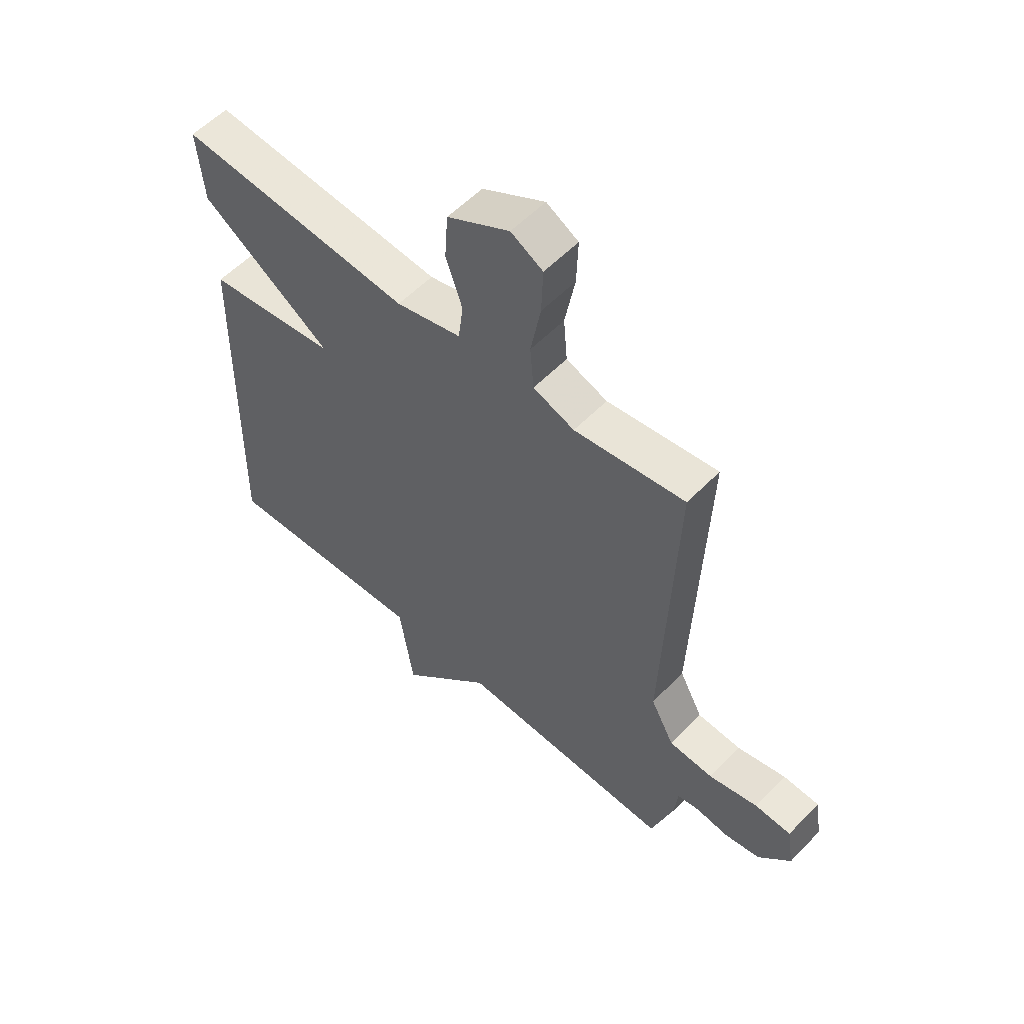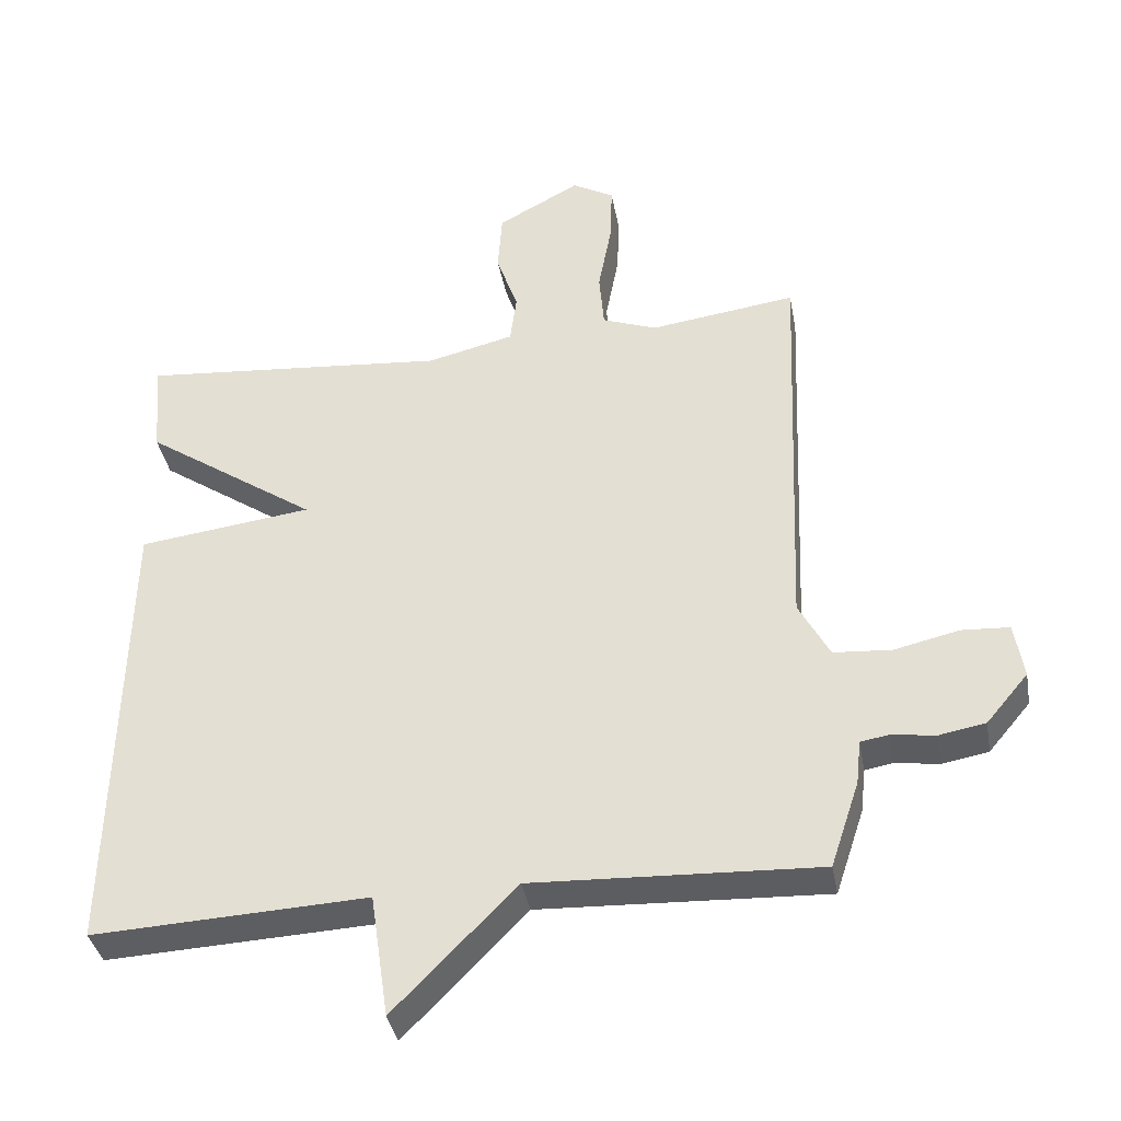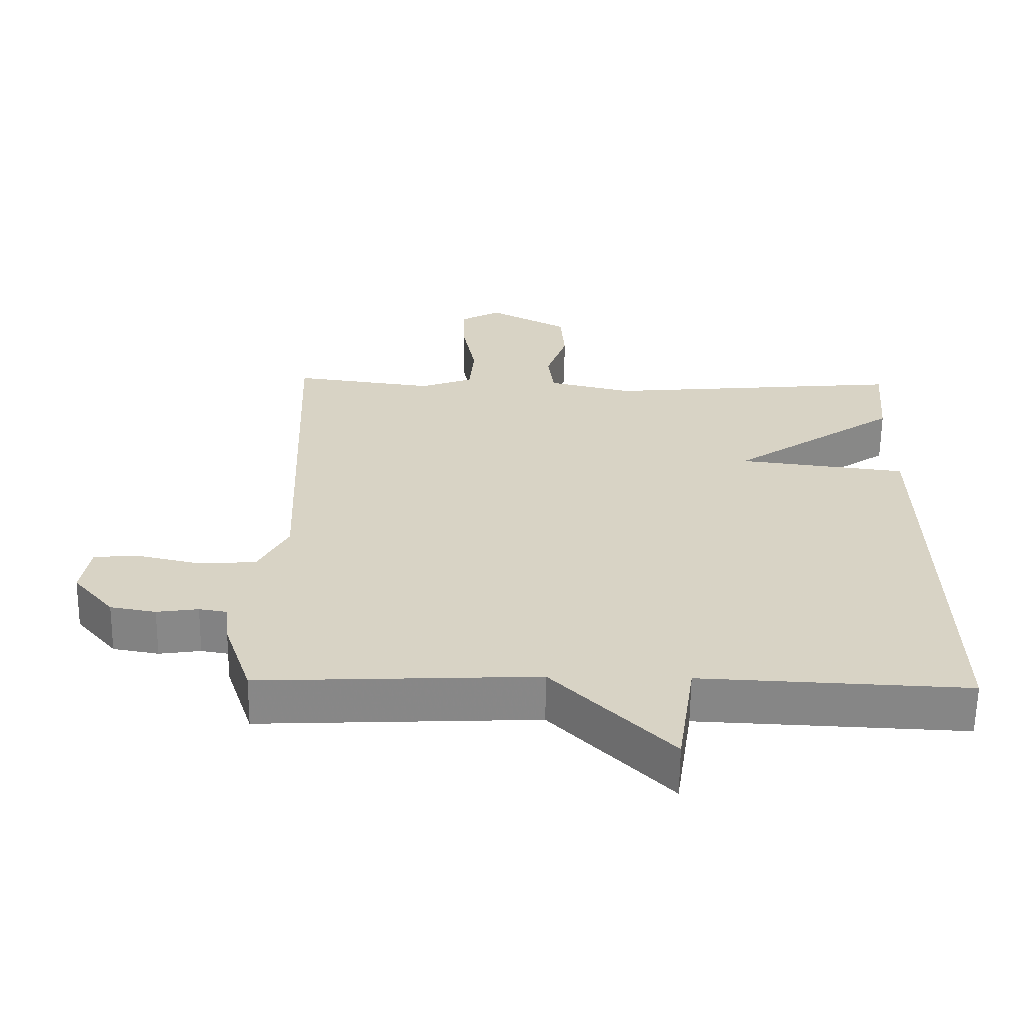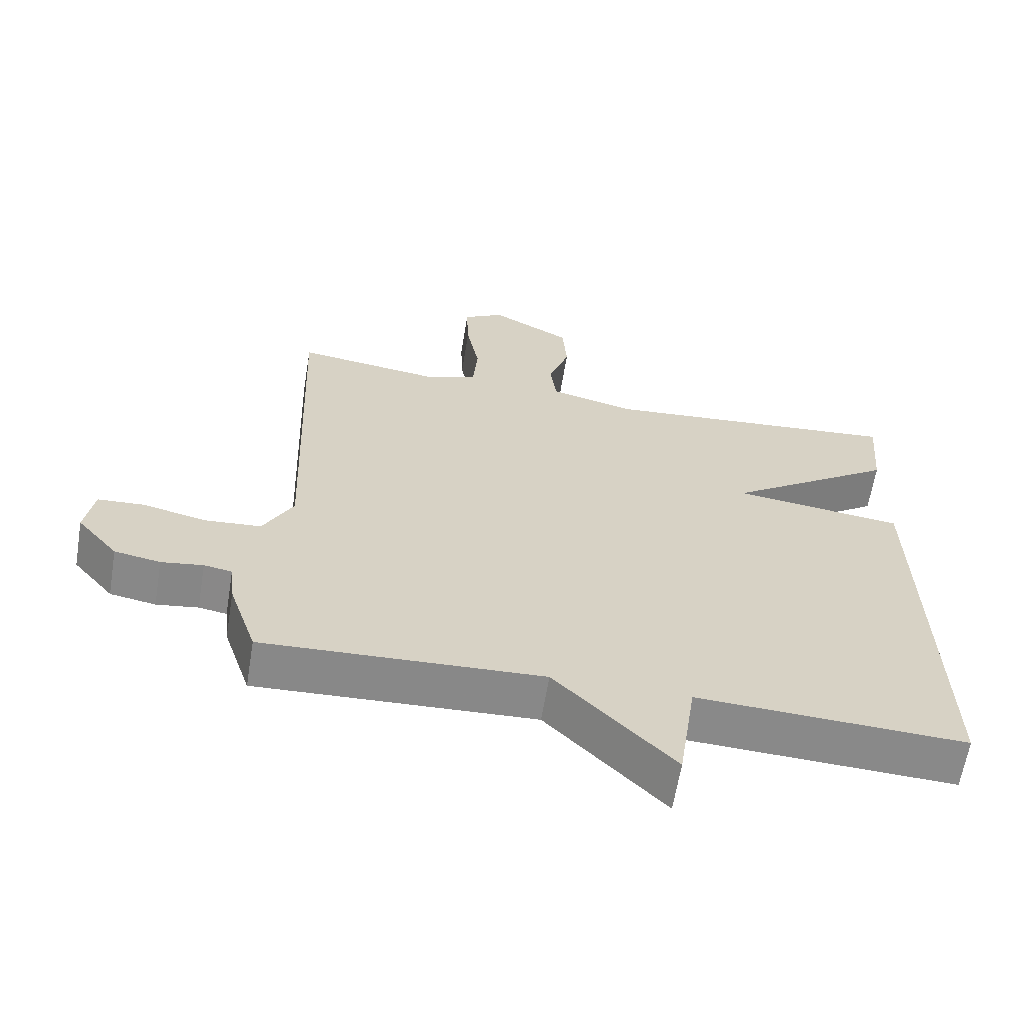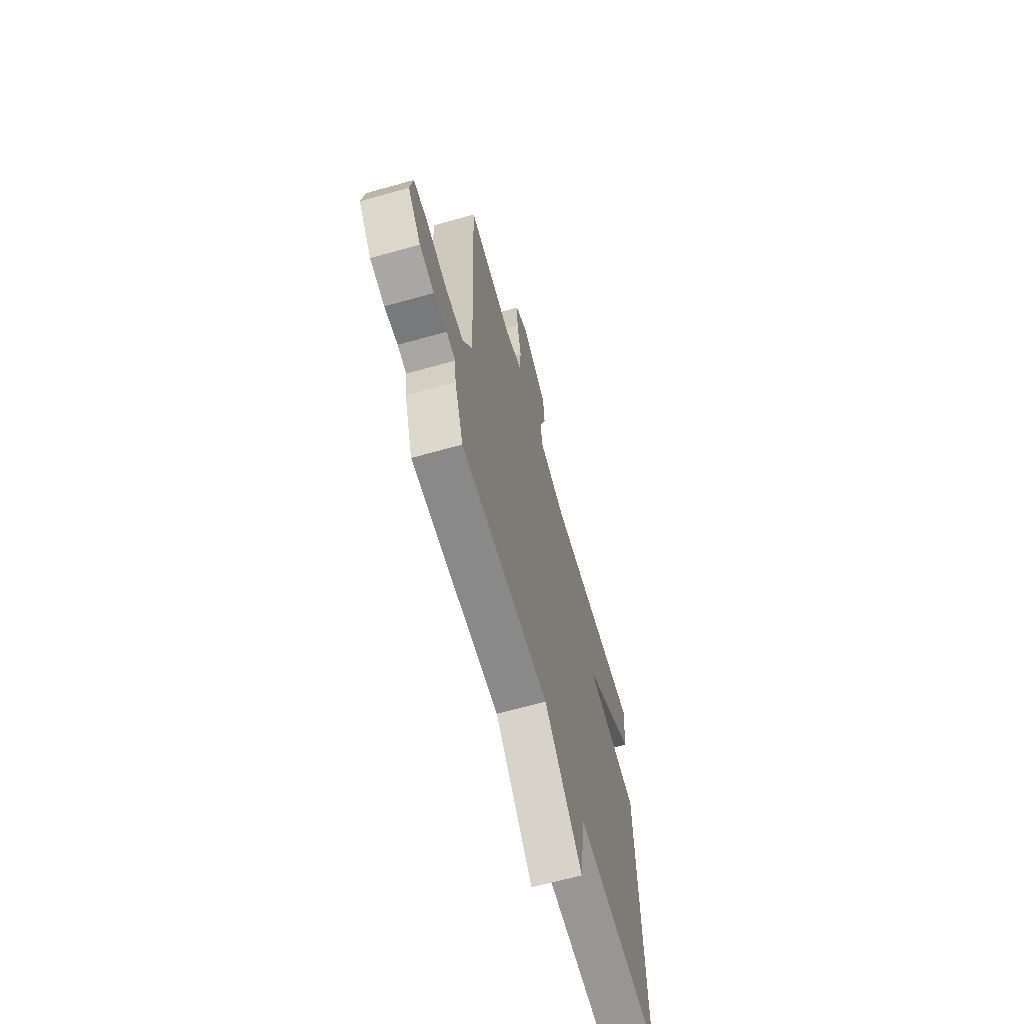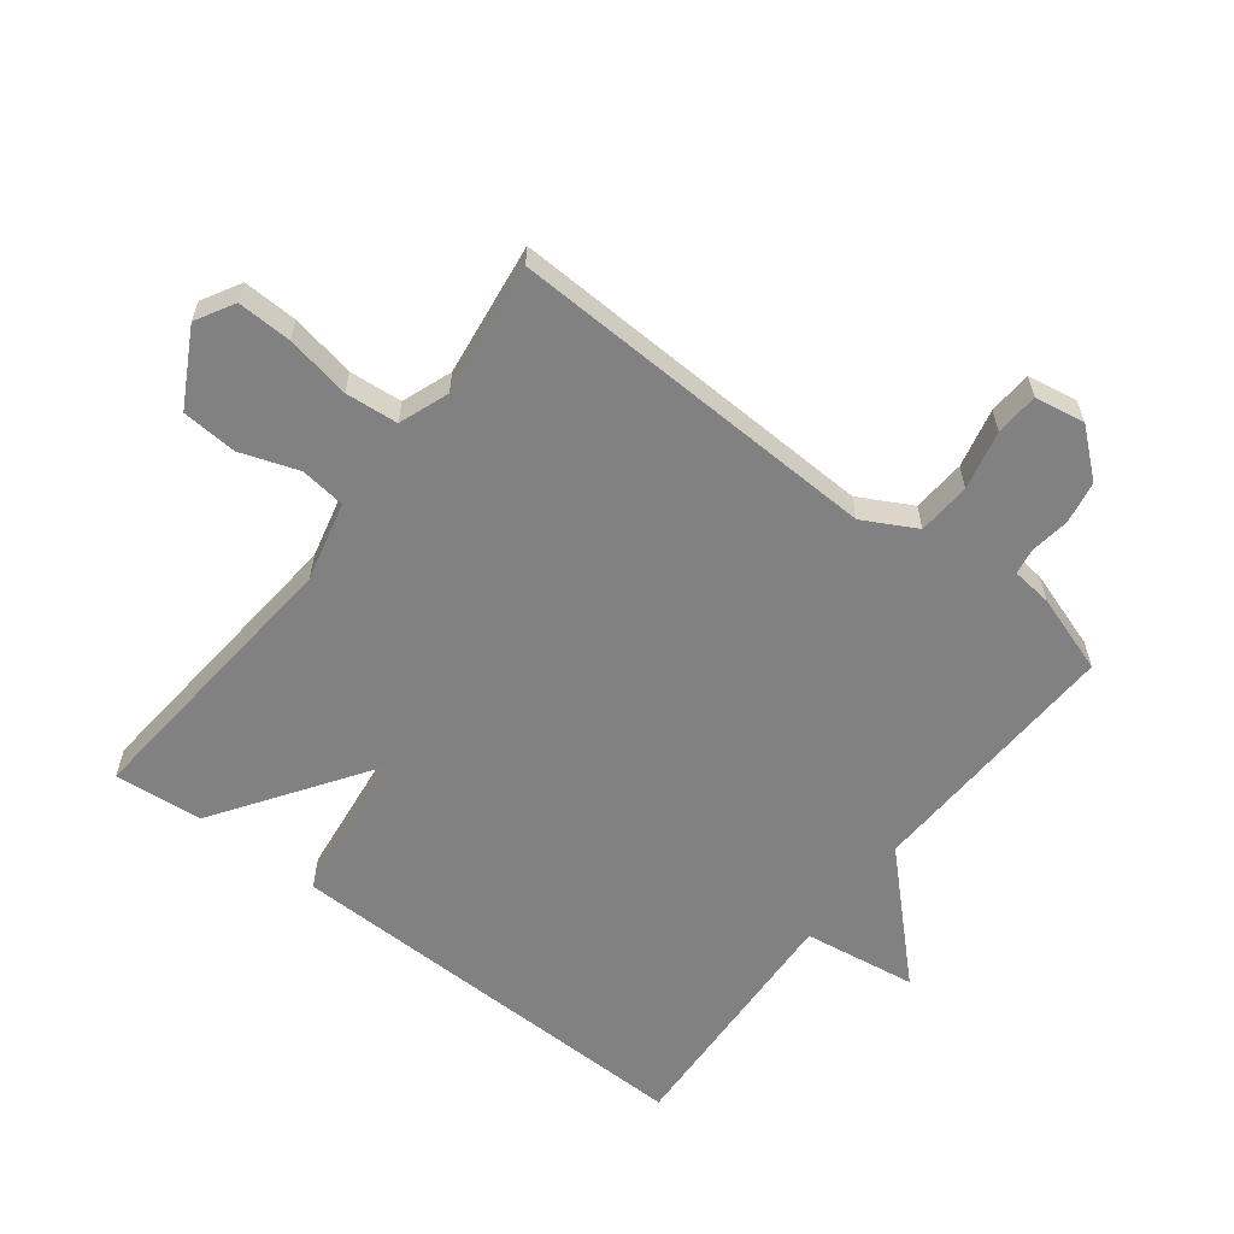
<metadata>
{"format":"obj","ext":"obj","renderer":"f3d","projection":"perspective","resolution":1024,"background":"white","views":[{"elev":56.0,"azim":43.1,"up":"+Z"},{"elev":-37.5,"azim":10.3,"up":"+Z"},{"elev":-62.4,"azim":179.3,"up":"+Z"},{"elev":-63.1,"azim":170.7,"up":"+Z"},{"elev":-65.5,"azim":105.8,"up":"+Z"},{"elev":-60.4,"azim":52.5,"up":"+Y"}]}
</metadata>
<code>
v 0.5 0.07 0.5
v 0.477 0.07 -0.083
v 0.521 0.07 -0.165
v 0.604 0.07 -0.171
v 0.696 0.07 -0.15
v 0.764 0.07 -0.154
v 0.777 0.07 -0.233
v 0.717 0.07 -0.304
v 0.65 0.07 -0.316
v 0.589 0.07 -0.307
v 0.548 0.07 -0.314
v 0.541 0.07 -0.377
v 0.5 0.07 -0.5
v 0.092 0.07 -0.482
v -0.082 0.07 -0.659
v -0.108 0.07 -0.482
v -0.5 0.07 -0.5
v -0.488 0.07 0.162
v -0.24 0.07 0.193
v -0.488 0.07 0.362
v -0.5 0.07 0.5
v -0.058 0.07 0.461
v 0.066 0.07 0.491
v 0.075 0.07 0.562
v 0.044 0.07 0.652
v 0.05 0.07 0.739
v 0.168 0.07 0.803
v 0.228 0.07 0.769
v 0.225 0.07 0.684
v 0.206 0.07 0.583
v 0.213 0.07 0.501
v 0.291 0.07 0.472
v 0.5 0 0.5
v 0.477 0 -0.083
v 0.521 0 -0.165
v 0.604 0 -0.171
v 0.696 0 -0.15
v 0.764 0 -0.154
v 0.777 0 -0.233
v 0.717 0 -0.304
v 0.65 0 -0.316
v 0.589 0 -0.307
v 0.548 0 -0.314
v 0.541 0 -0.377
v 0.5 0 -0.5
v 0.092 0 -0.482
v -0.082 0 -0.659
v -0.108 0 -0.482
v -0.5 0 -0.5
v -0.488 0 0.162
v -0.24 0 0.193
v -0.488 0 0.362
v -0.5 0 0.5
v -0.058 0 0.461
v 0.066 0 0.491
v 0.075 0 0.562
v 0.044 0 0.652
v 0.05 0 0.739
v 0.168 0 0.803
v 0.228 0 0.769
v 0.225 0 0.684
v 0.206 0 0.583
v 0.213 0 0.501
v 0.291 0 0.472
f 28 29 30
f 27 28 30
f 26 27 30
f 25 26 30
f 24 25 30
f 23 24 30 31
f 22 23 31 32
f 19 20 21 22
f 16 17 18 19
f 16 19 22 32
f 32 1 2
f 16 32 2
f 15 16 2
f 14 15 2
f 14 2 3
f 13 14 3
f 12 13 3
f 11 12 3
f 8 9 10
f 7 8 10
f 6 7 10
f 5 6 10
f 4 5 10
f 3 4 10 11
f 62 61 60
f 62 60 59
f 62 59 58
f 62 58 57
f 62 57 56
f 63 62 56 55
f 64 63 55 54
f 54 53 52 51
f 51 50 49 48
f 64 54 51 48
f 34 33 64
f 34 64 48
f 34 48 47
f 34 47 46
f 35 34 46
f 35 46 45
f 35 45 44
f 35 44 43
f 42 41 40
f 42 40 39
f 42 39 38
f 42 38 37
f 42 37 36
f 43 42 36 35
f 1 33 34 2
f 2 34 35 3
f 3 35 36 4
f 4 36 37 5
f 5 37 38 6
f 6 38 39 7
f 7 39 40 8
f 8 40 41 9
f 9 41 42 10
f 10 42 43 11
f 11 43 44 12
f 12 44 45 13
f 13 45 46 14
f 14 46 47 15
f 15 47 48 16
f 16 48 49 17
f 17 49 50 18
f 18 50 51 19
f 19 51 52 20
f 20 52 53 21
f 21 53 54 22
f 22 54 55 23
f 23 55 56 24
f 24 56 57 25
f 25 57 58 26
f 26 58 59 27
f 27 59 60 28
f 28 60 61 29
f 29 61 62 30
f 30 62 63 31
f 31 63 64 32
f 32 64 33 1

</code>
